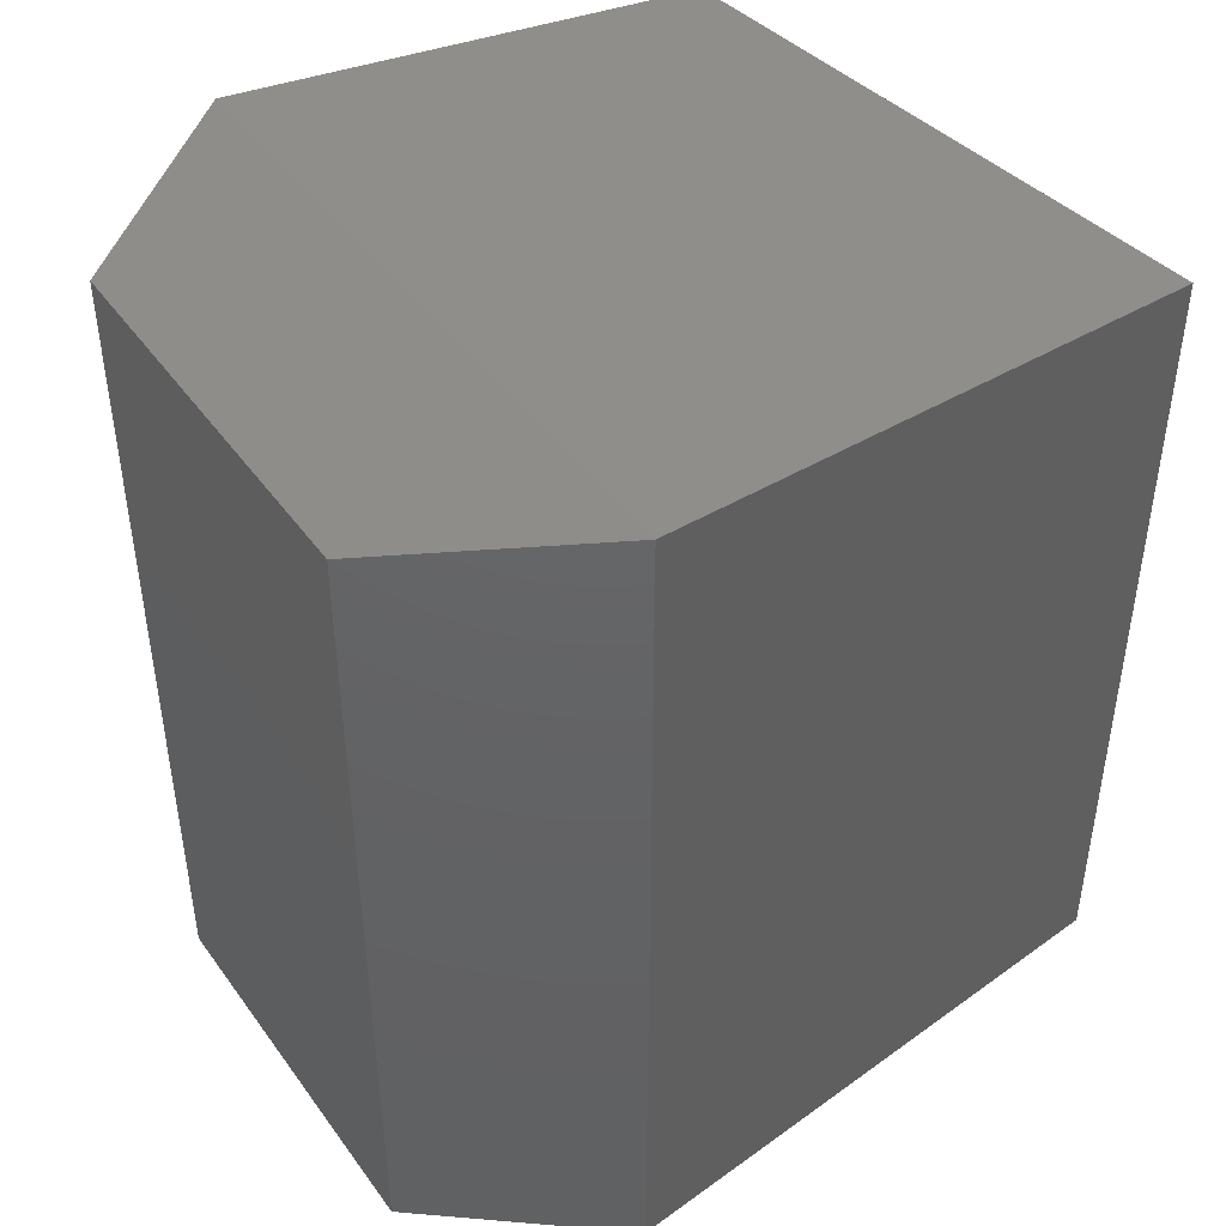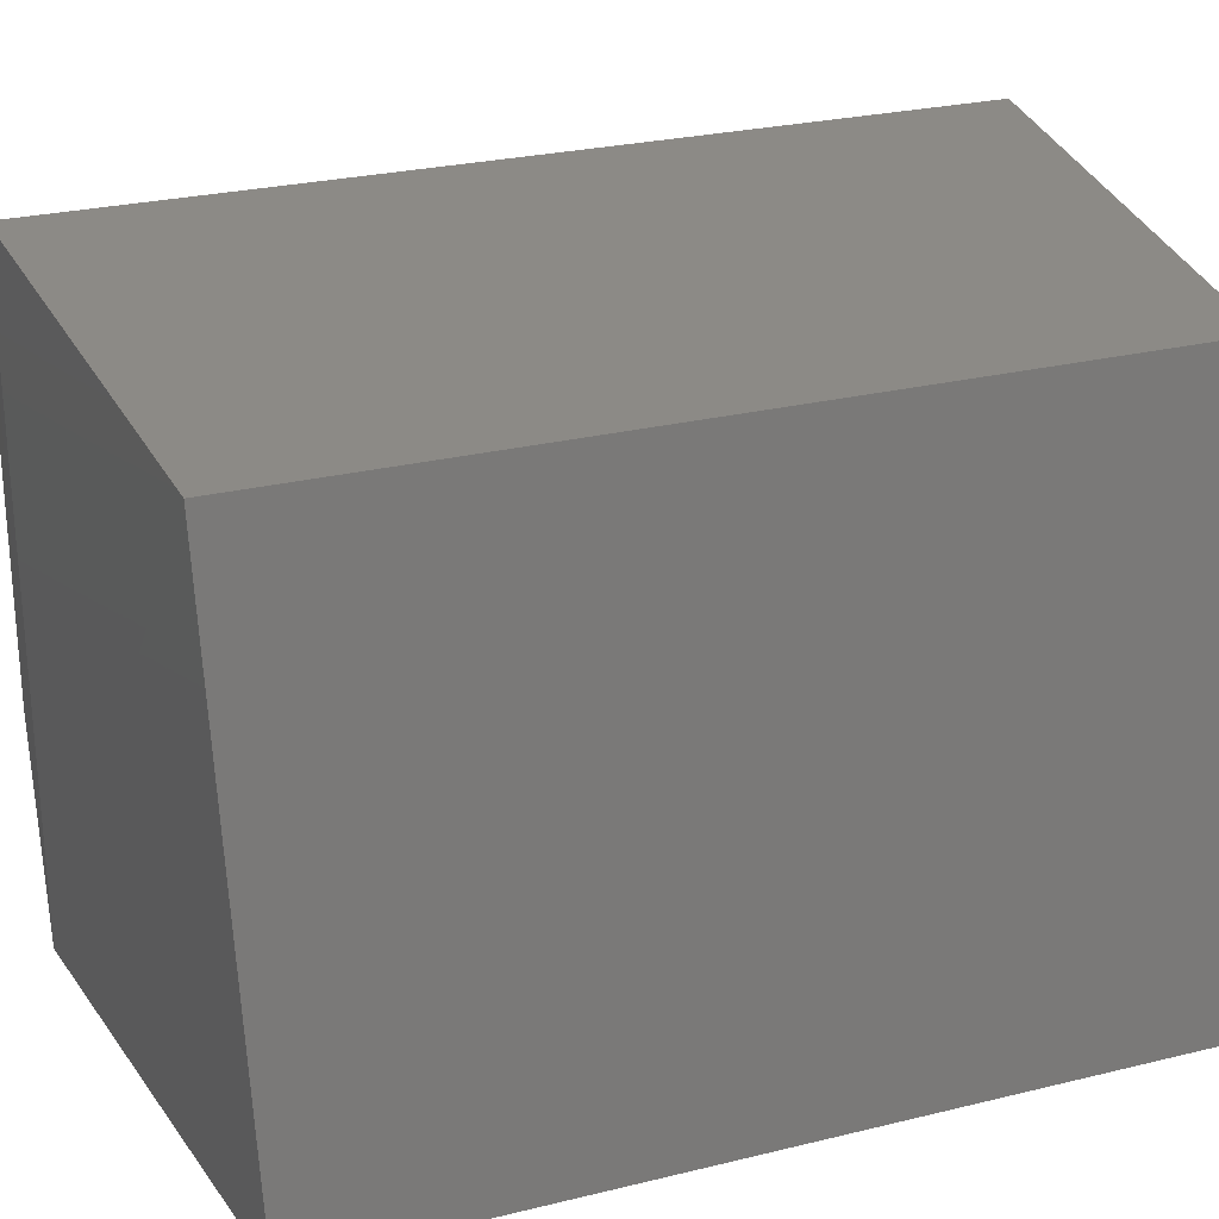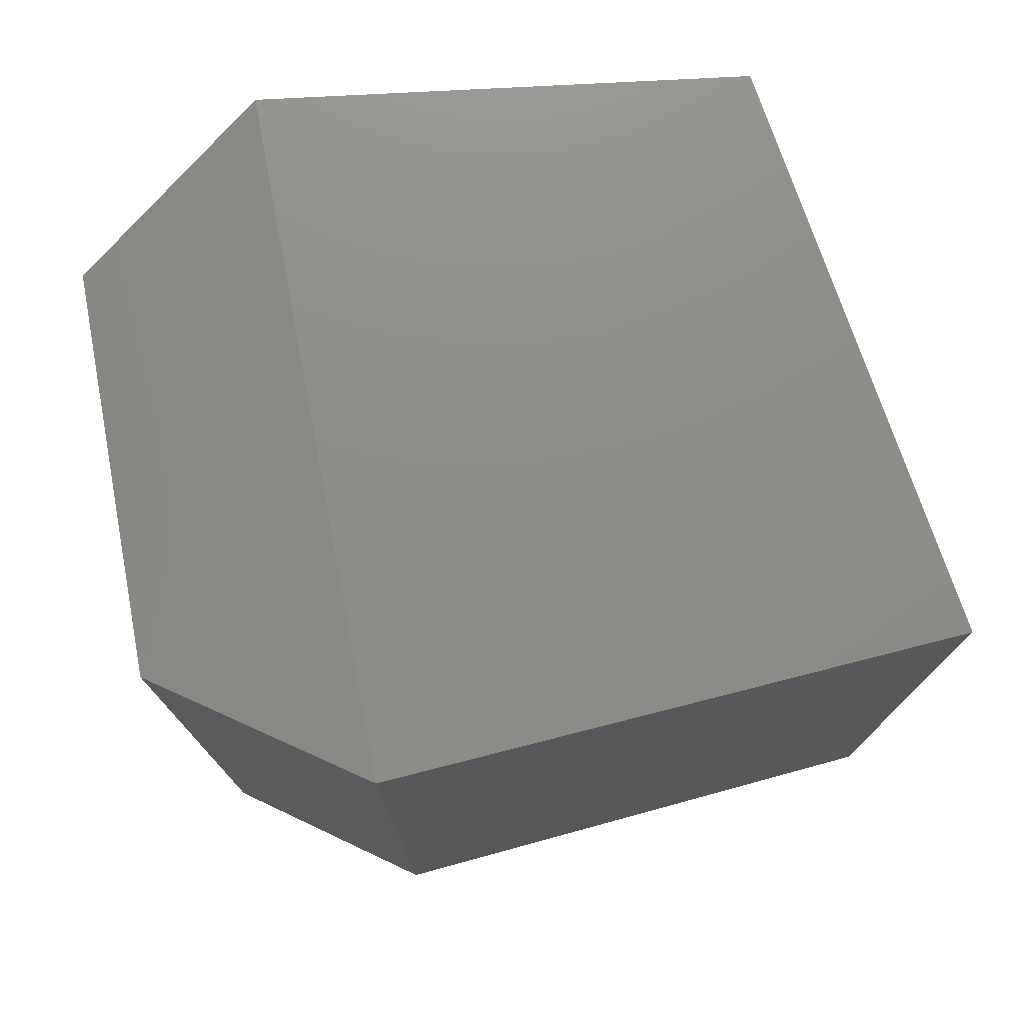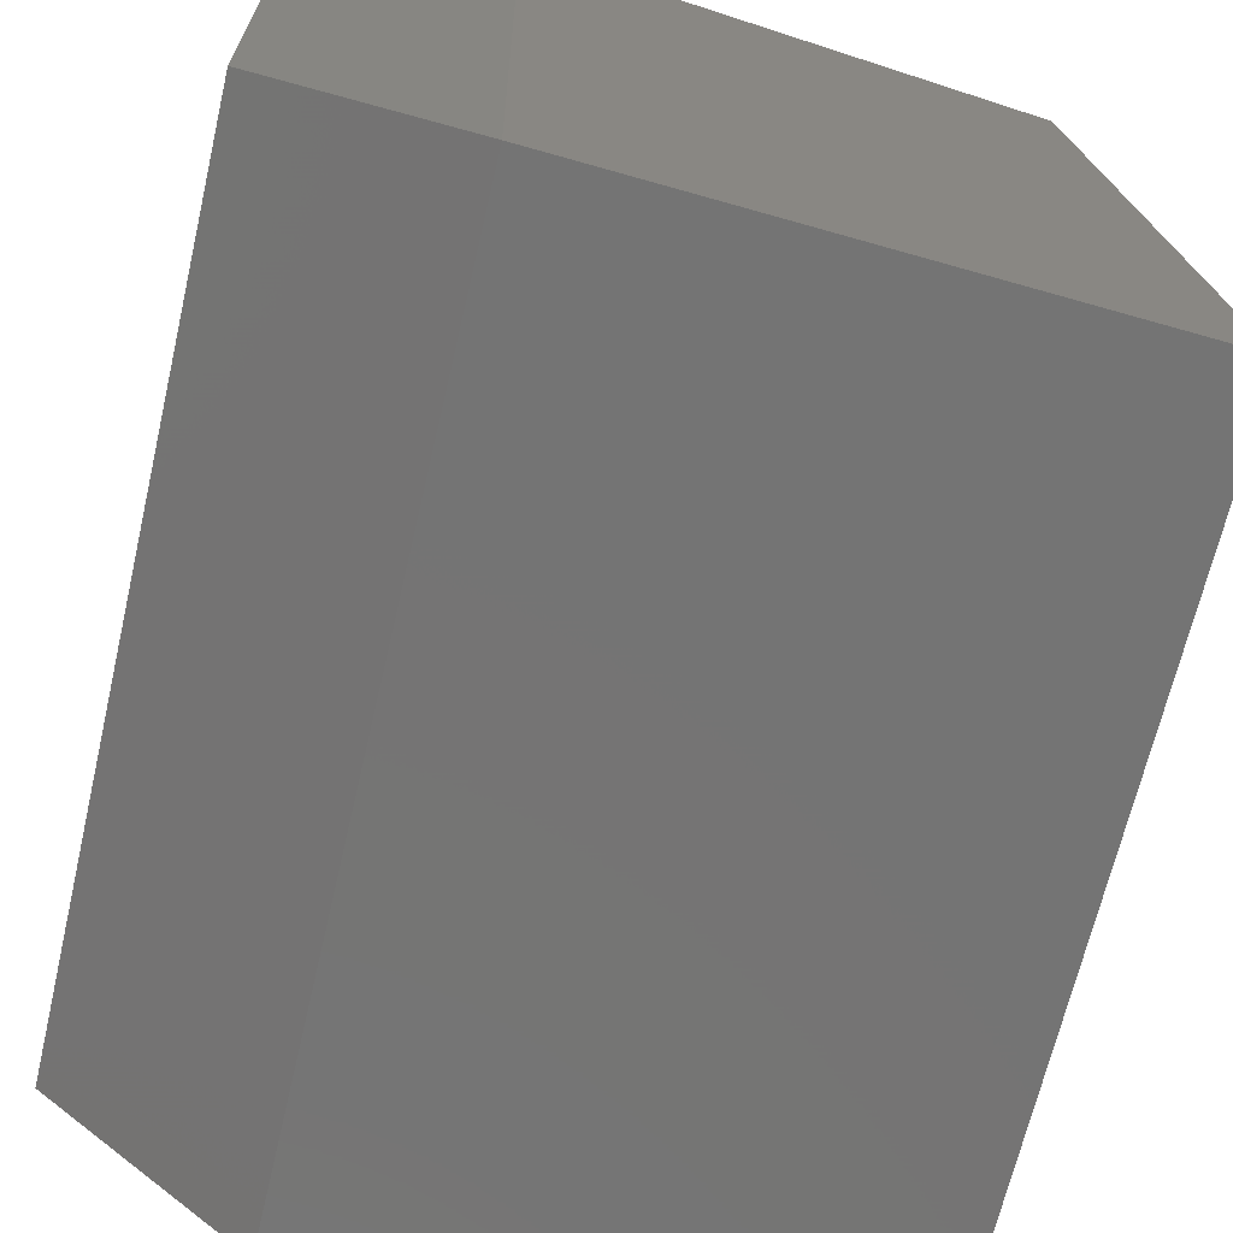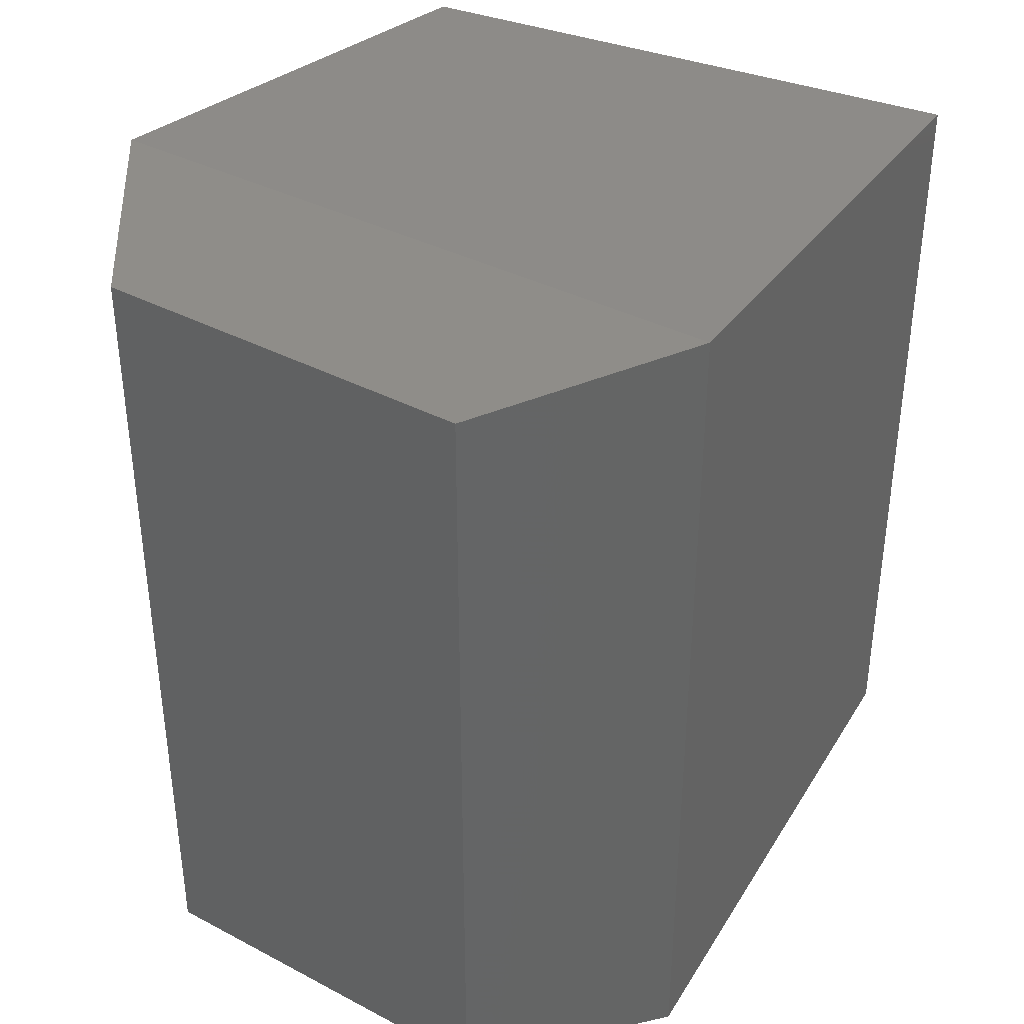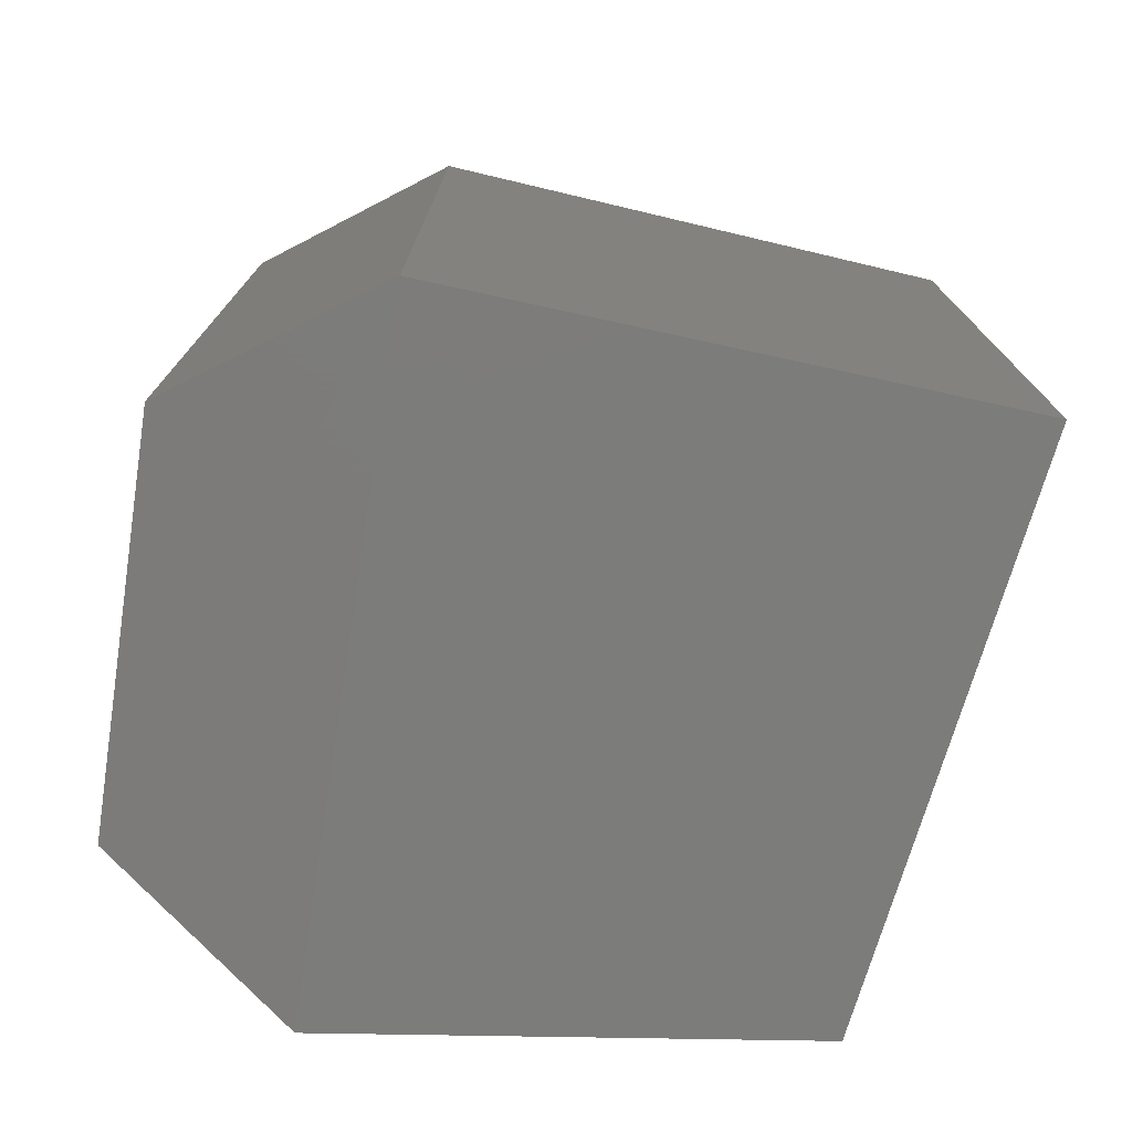
<metadata>
{"format":"stl","ext":"stl","renderer":"f3d","projection":"perspective","resolution":1024,"background":"white","views":[{"elev":44.8,"azim":-33.4,"up":"+Z"},{"elev":26.0,"azim":68.6,"up":"+Y"},{"elev":76.1,"azim":-10.2,"up":"+Z"},{"elev":-67.5,"azim":-13.1,"up":"+Y"},{"elev":37.8,"azim":-56.1,"up":"+Z"},{"elev":-75.7,"azim":-8.2,"up":"+Z"}]}
</metadata>
<code>
# stl→obj: 12 verts, 20 faces
v 44.41 12.76 9.802
v 44.41 12.46 9.802
v 44.56 12.87 9.822
v 44.56 12.36 9.822
v 44.92 12.83 9.797
v 44.99 12.39 9.792
v 44.41 12.46 9.152
v 44.56 12.36 9.132
v 44.99 12.39 9.162
v 44.41 12.76 9.152
v 44.56 12.87 9.132
v 44.92 12.83 9.157
f 1 2 3
f 2 3 4
f 3 4 5
f 4 5 6
f 2 7 4
f 7 4 8
f 4 8 6
f 8 6 9
f 7 10 8
f 10 8 11
f 8 11 12
f 12 5 11
f 5 11 3
f 11 3 1
f 10 1 7
f 1 7 2
f 12 9 5
f 9 5 6
f 1 11 10
f 12 8 9

</code>
